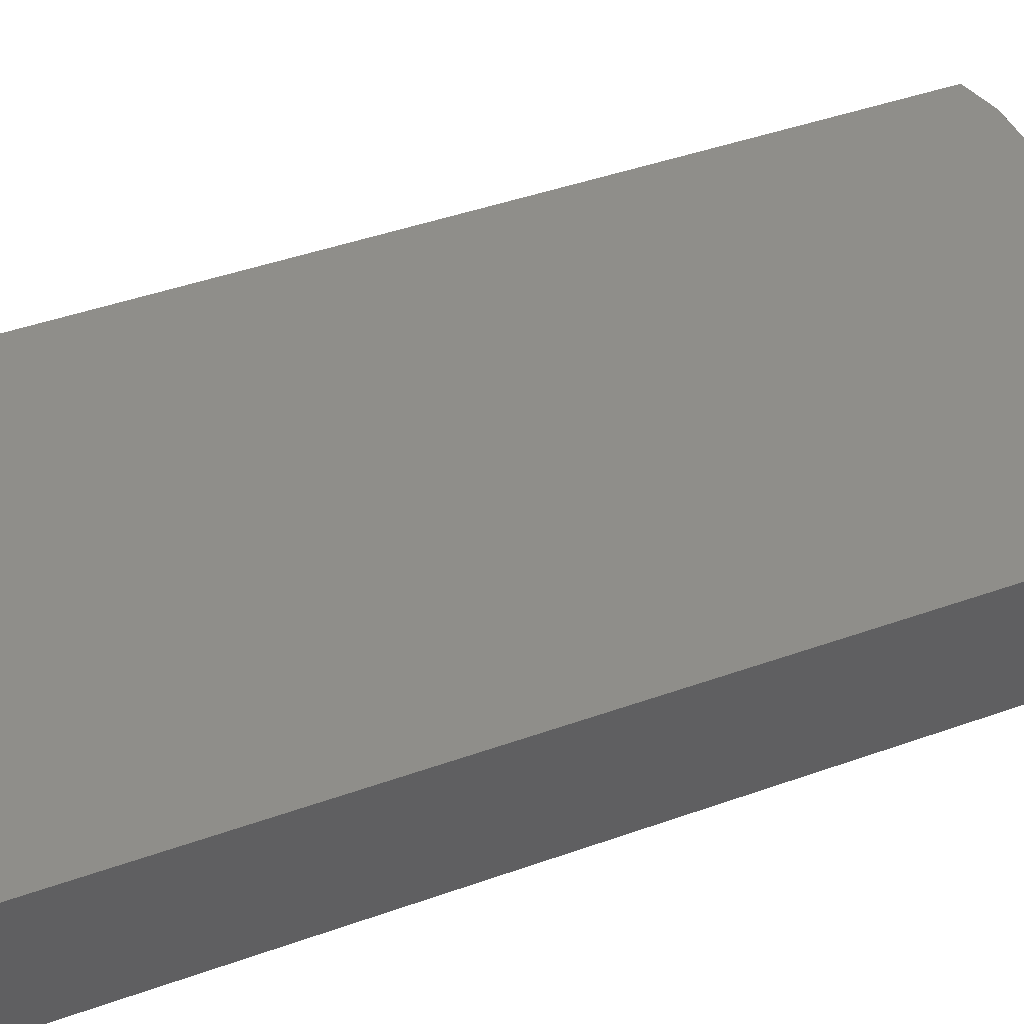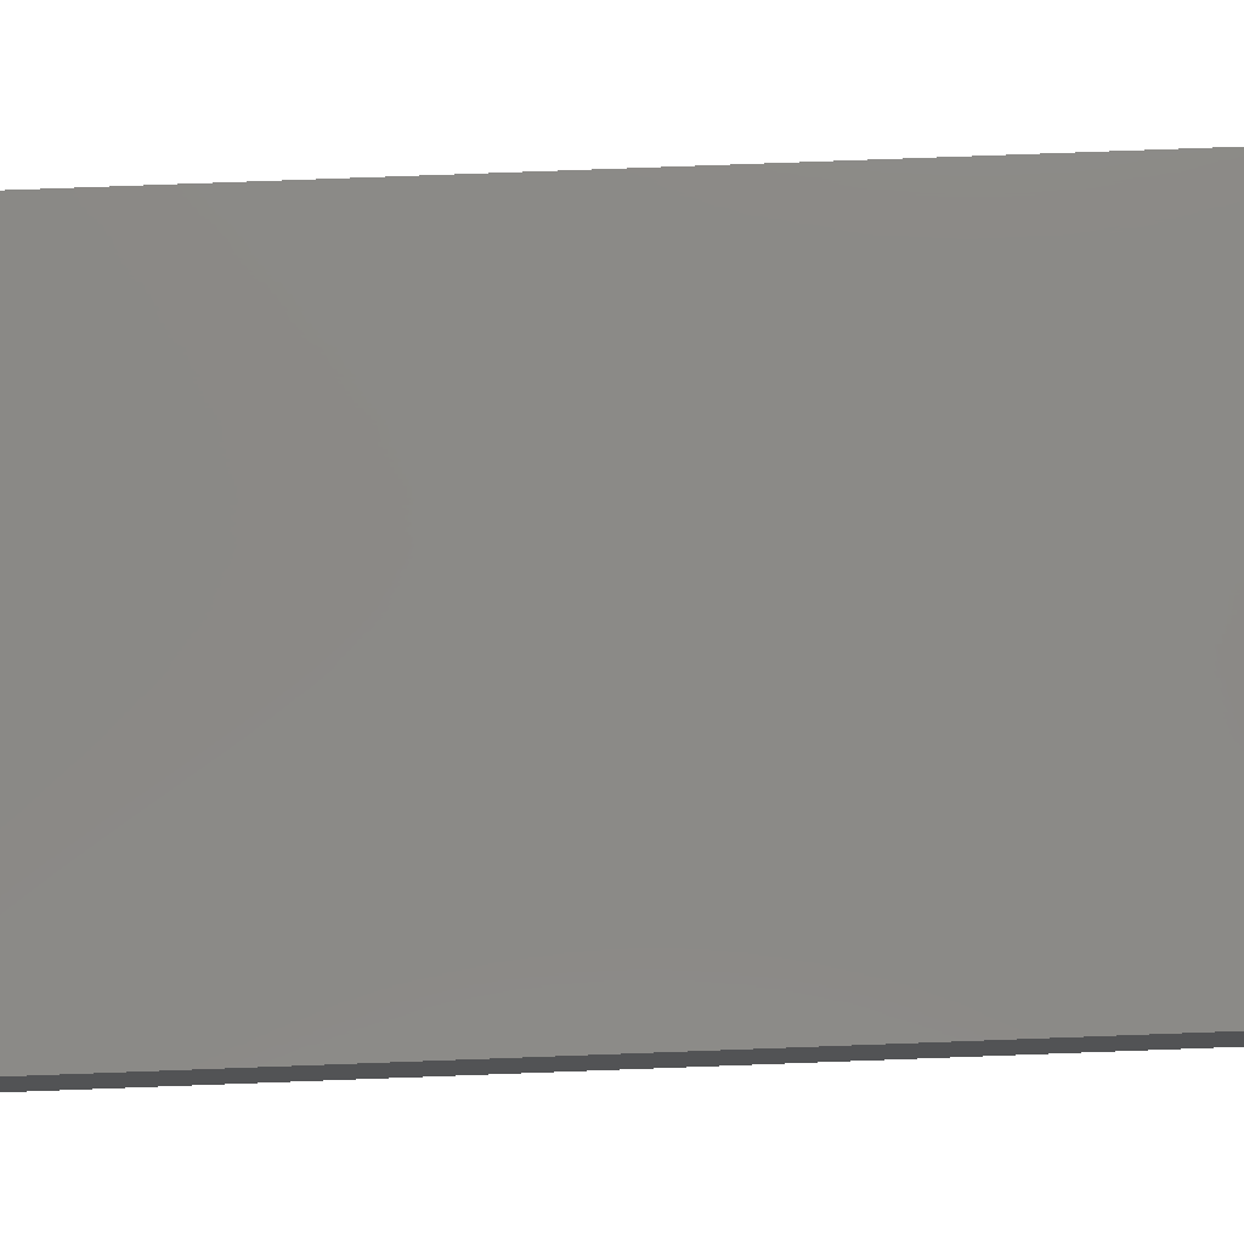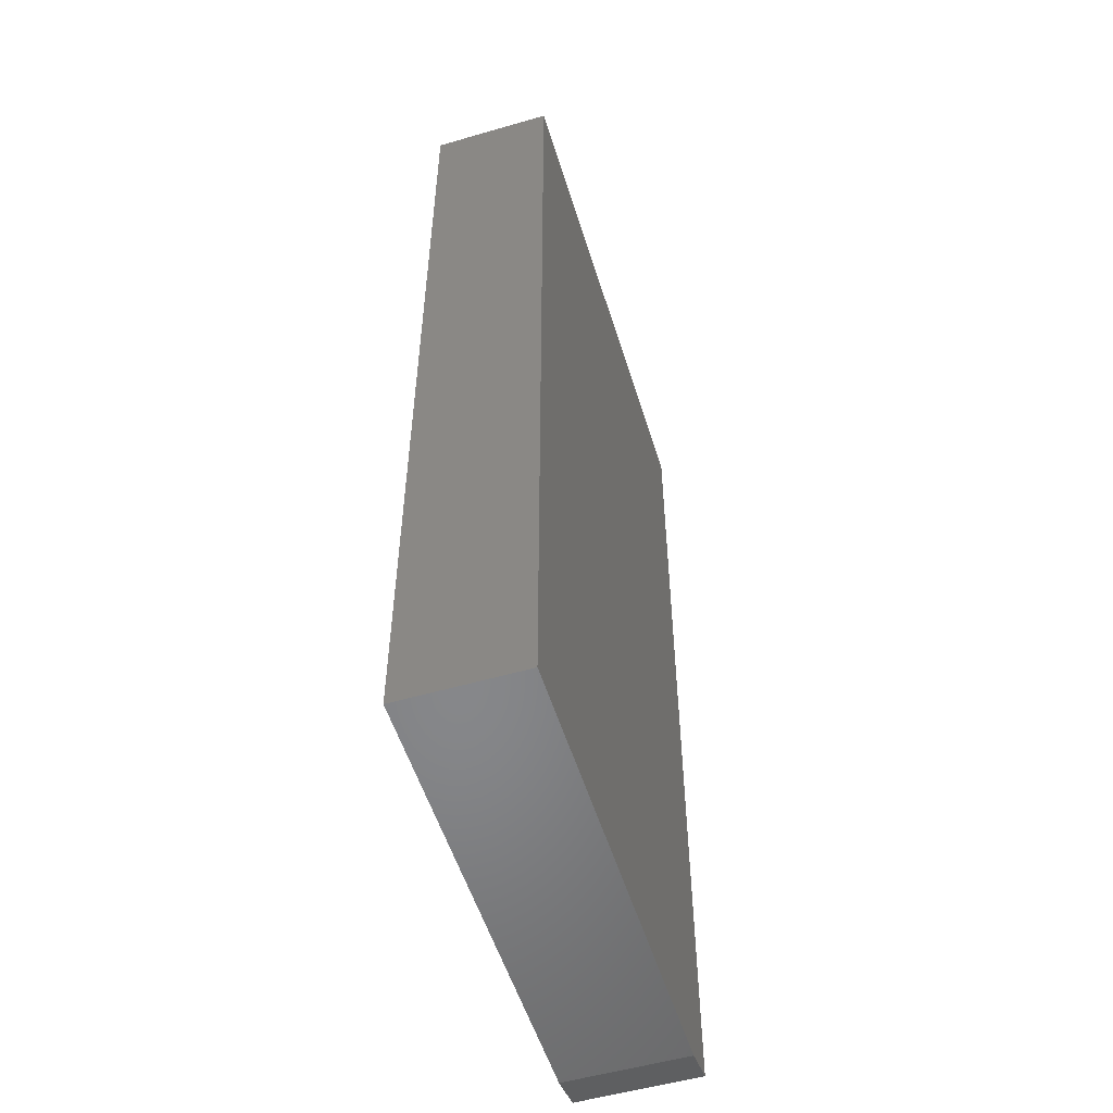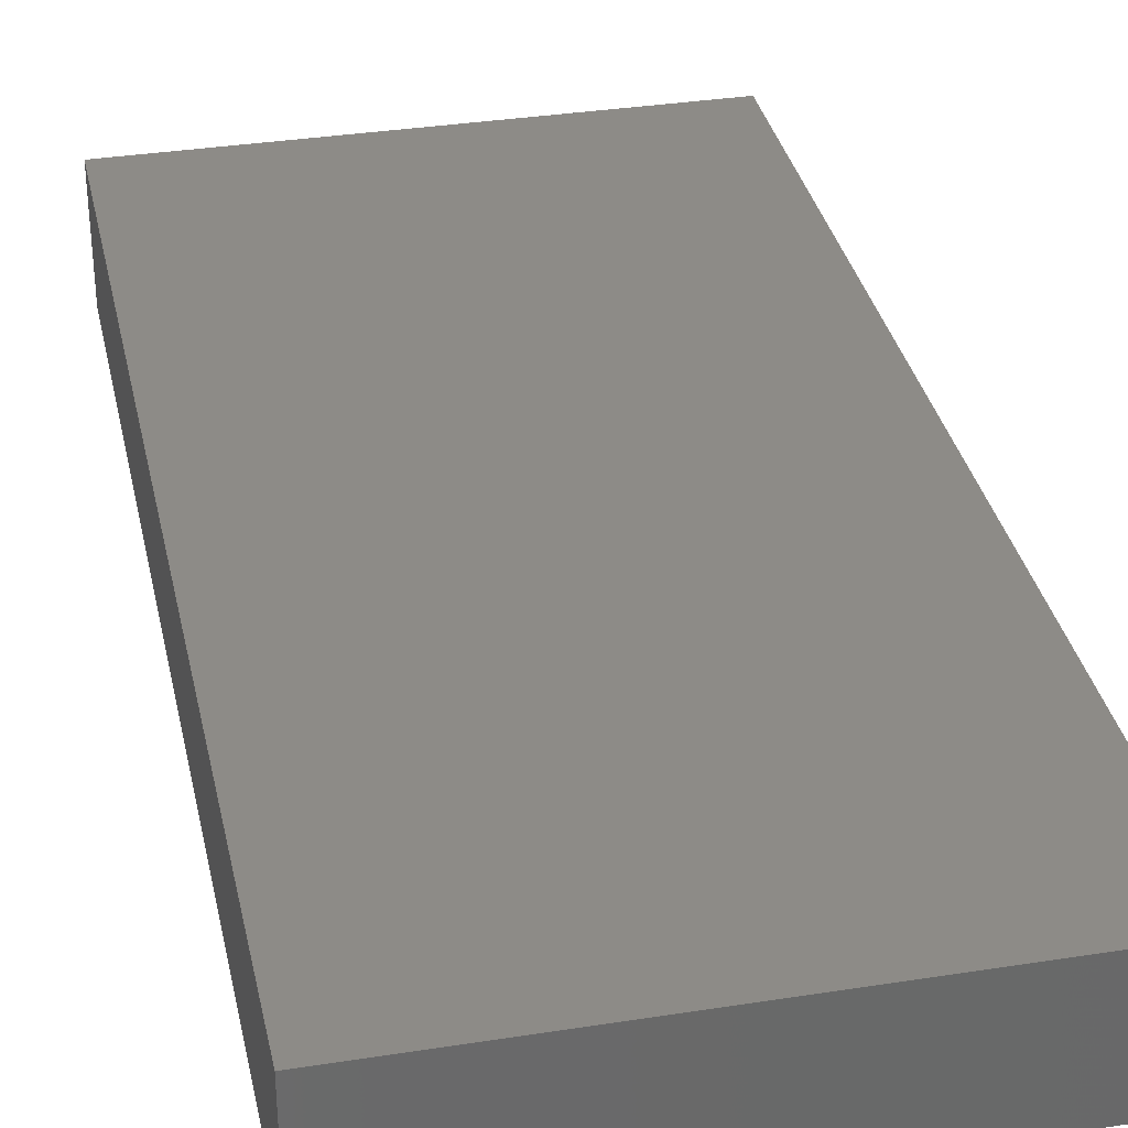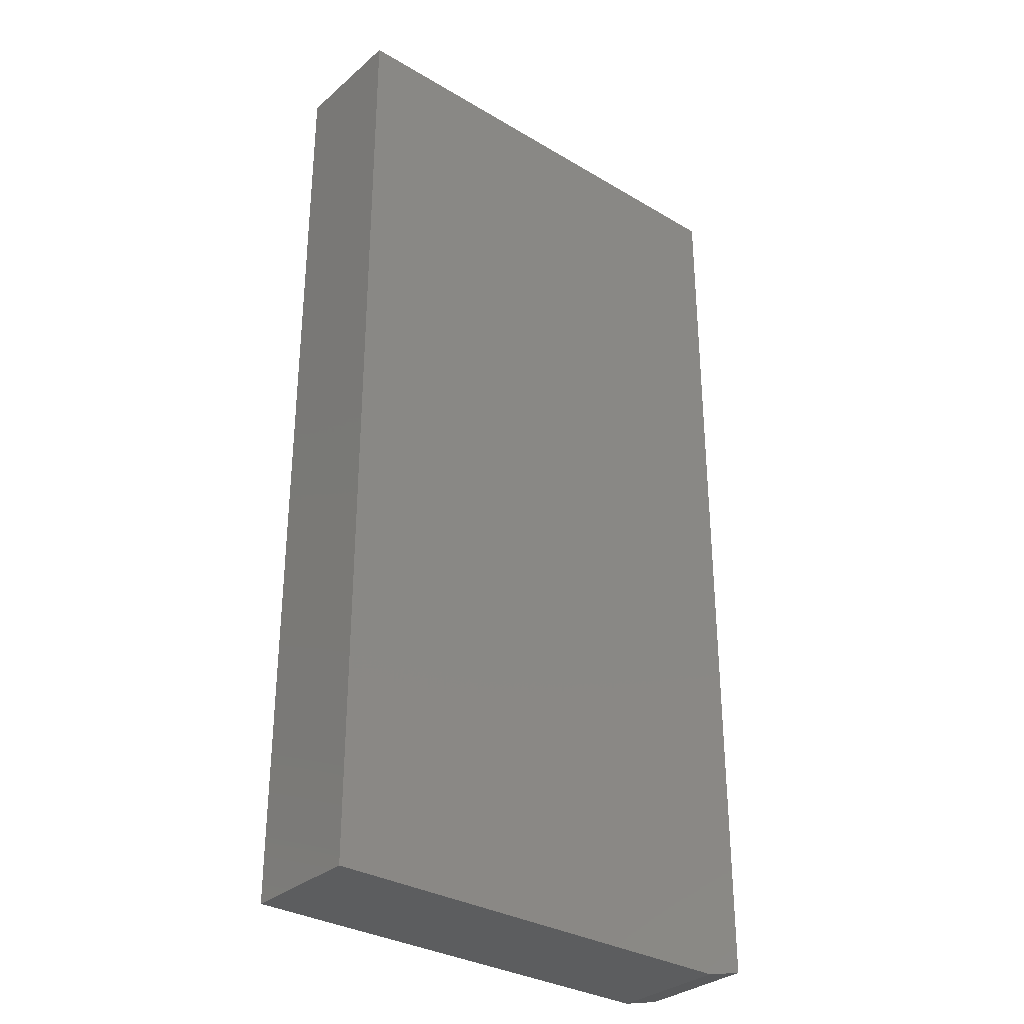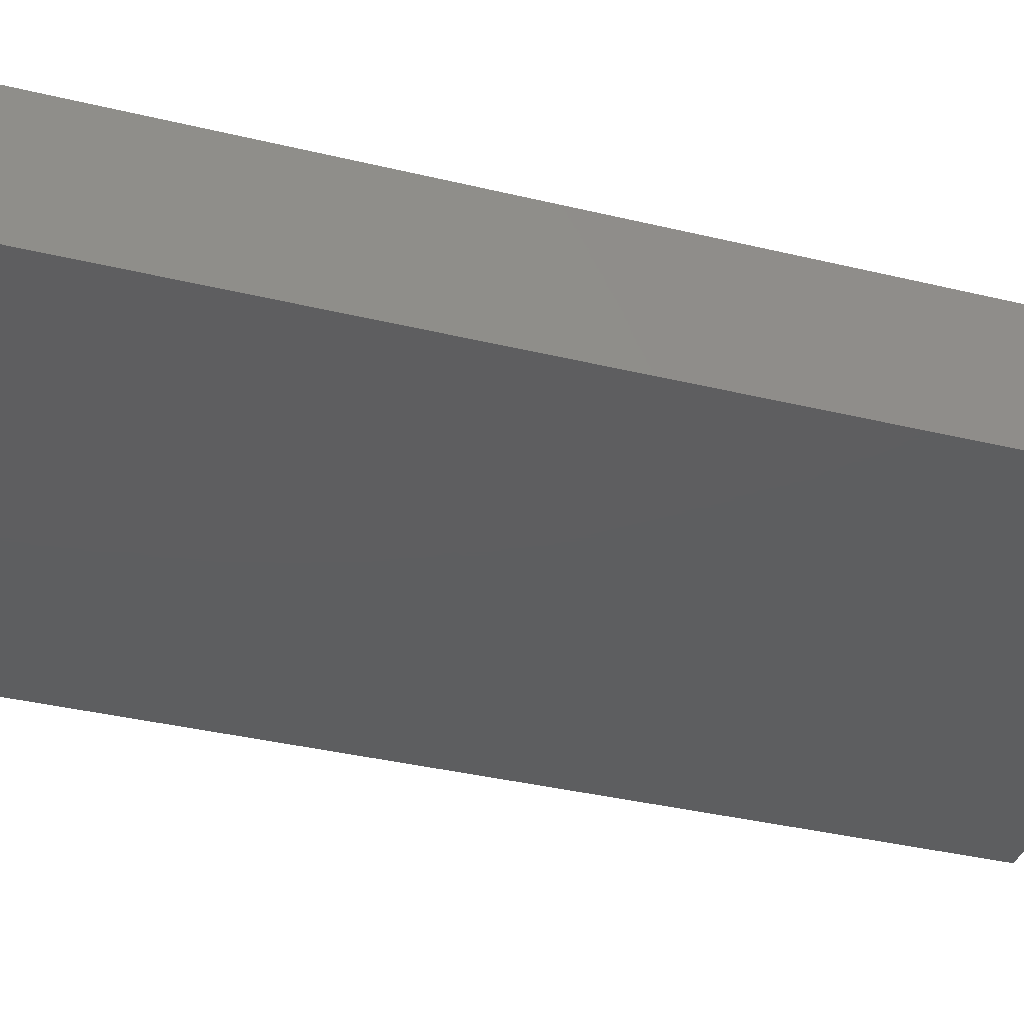
<metadata>
{"format":"stl","ext":"stl","renderer":"f3d","projection":"perspective","resolution":1024,"background":"white","views":[{"elev":43.5,"azim":-112.9,"up":"+Z"},{"elev":79.3,"azim":87.9,"up":"+Z"},{"elev":-53.9,"azim":-72.9,"up":"+Y"},{"elev":34.0,"azim":-12.0,"up":"+Z"},{"elev":-31.8,"azim":-39.9,"up":"+Y"},{"elev":-35.2,"azim":72.0,"up":"+Z"}]}
</metadata>
<code>
# stl→obj: 10 verts, 16 faces
v 0.3829 0.75 0.1875
v -0.375 0.75 0.1875
v 0.3829 -0.7344 0.1875
v -0.375 -0.75 0.1875
v 0.3204 -0.75 0.1875
v 0.3204 -0.75 0
v -0.375 -0.75 0
v 0.3829 -0.7344 0
v -0.375 0.75 0
v 0.3829 0.75 0
f 1 2 3
f 3 2 4
f 3 4 5
f 6 7 8
f 8 7 9
f 8 9 10
f 3 8 1
f 1 8 10
f 4 7 5
f 5 7 6
f 5 6 3
f 3 6 8
f 2 9 4
f 4 9 7
f 1 10 2
f 2 10 9

</code>
